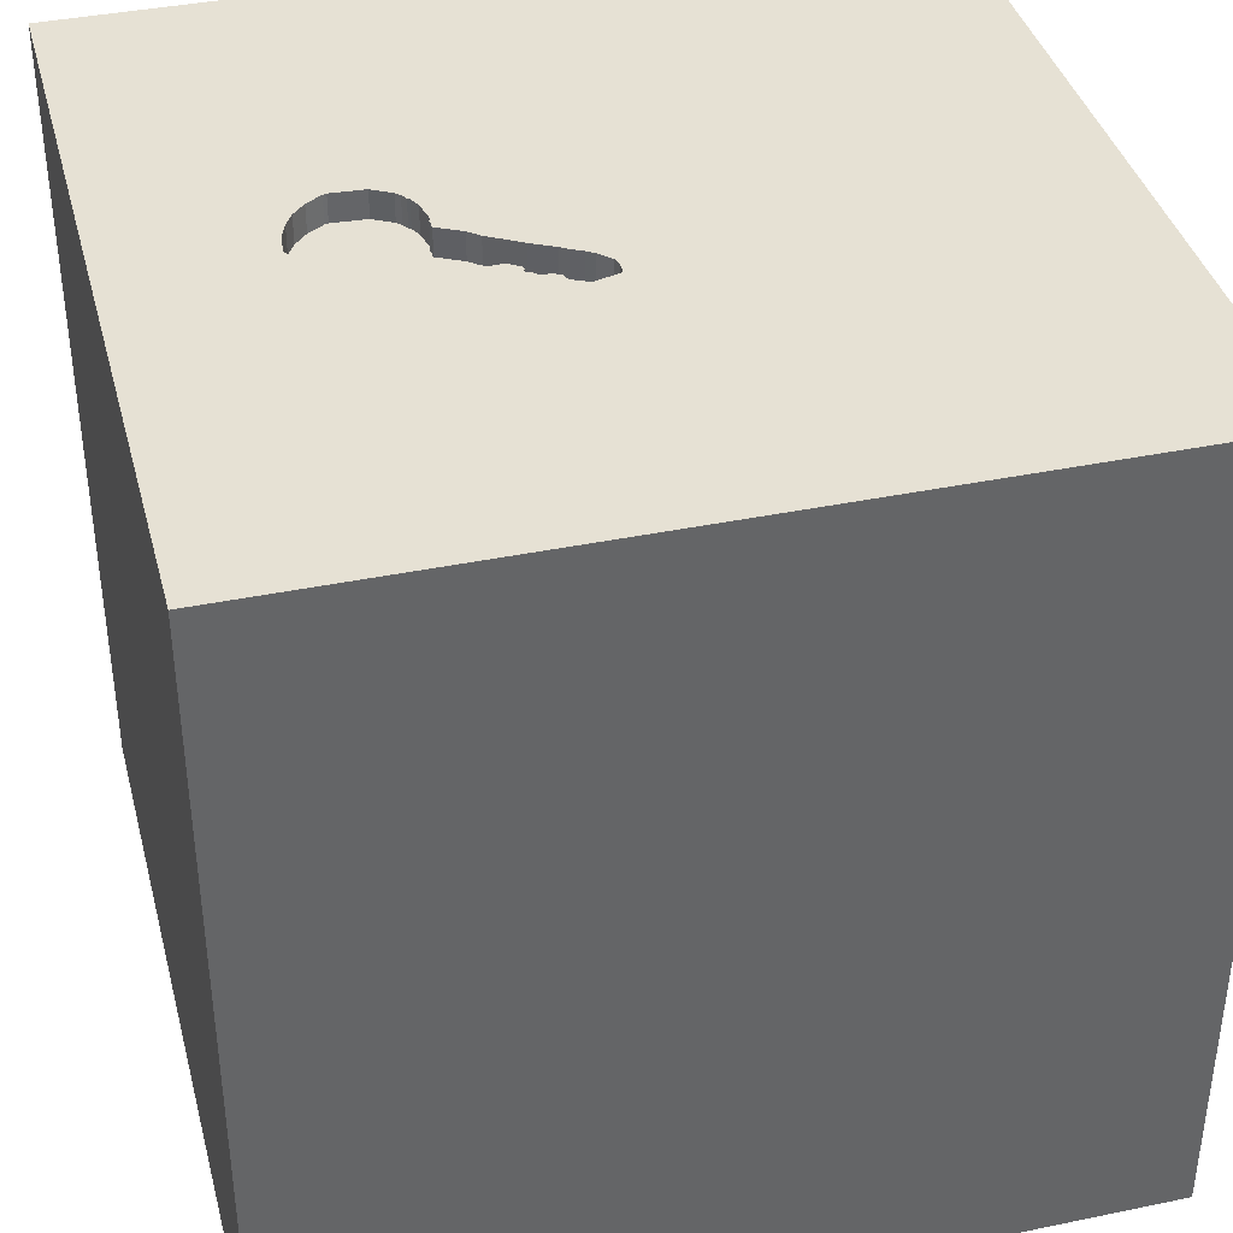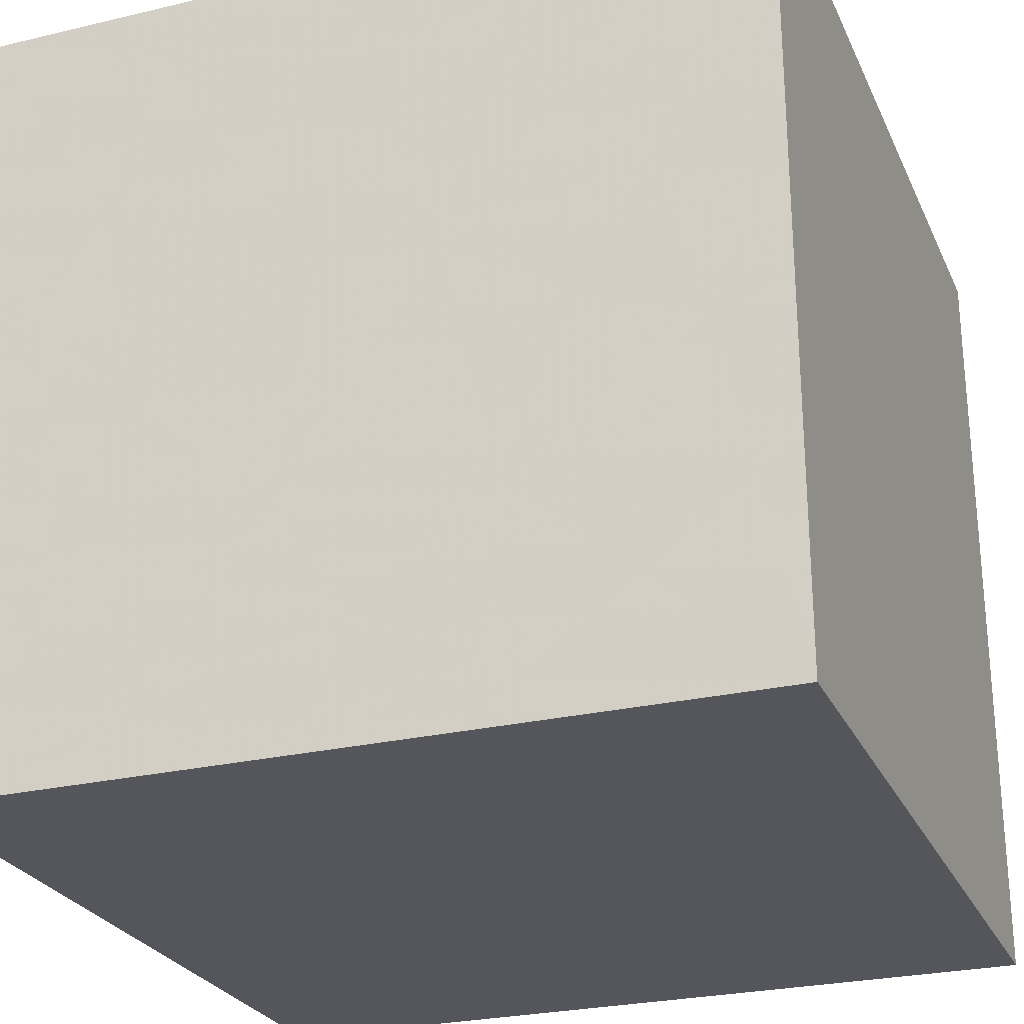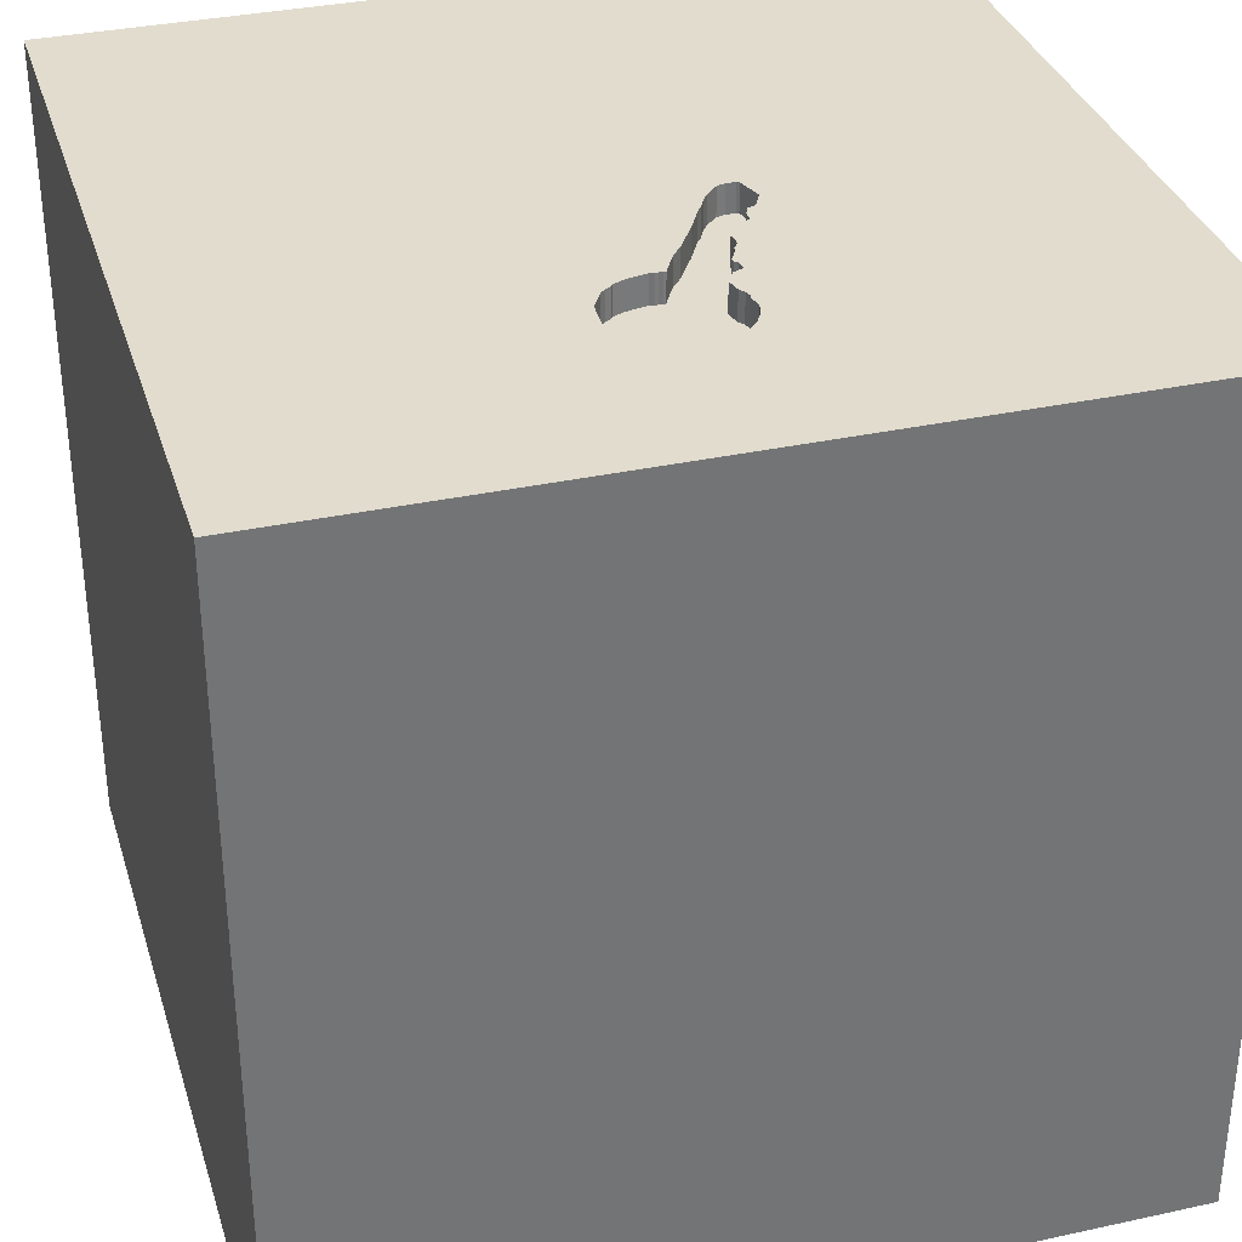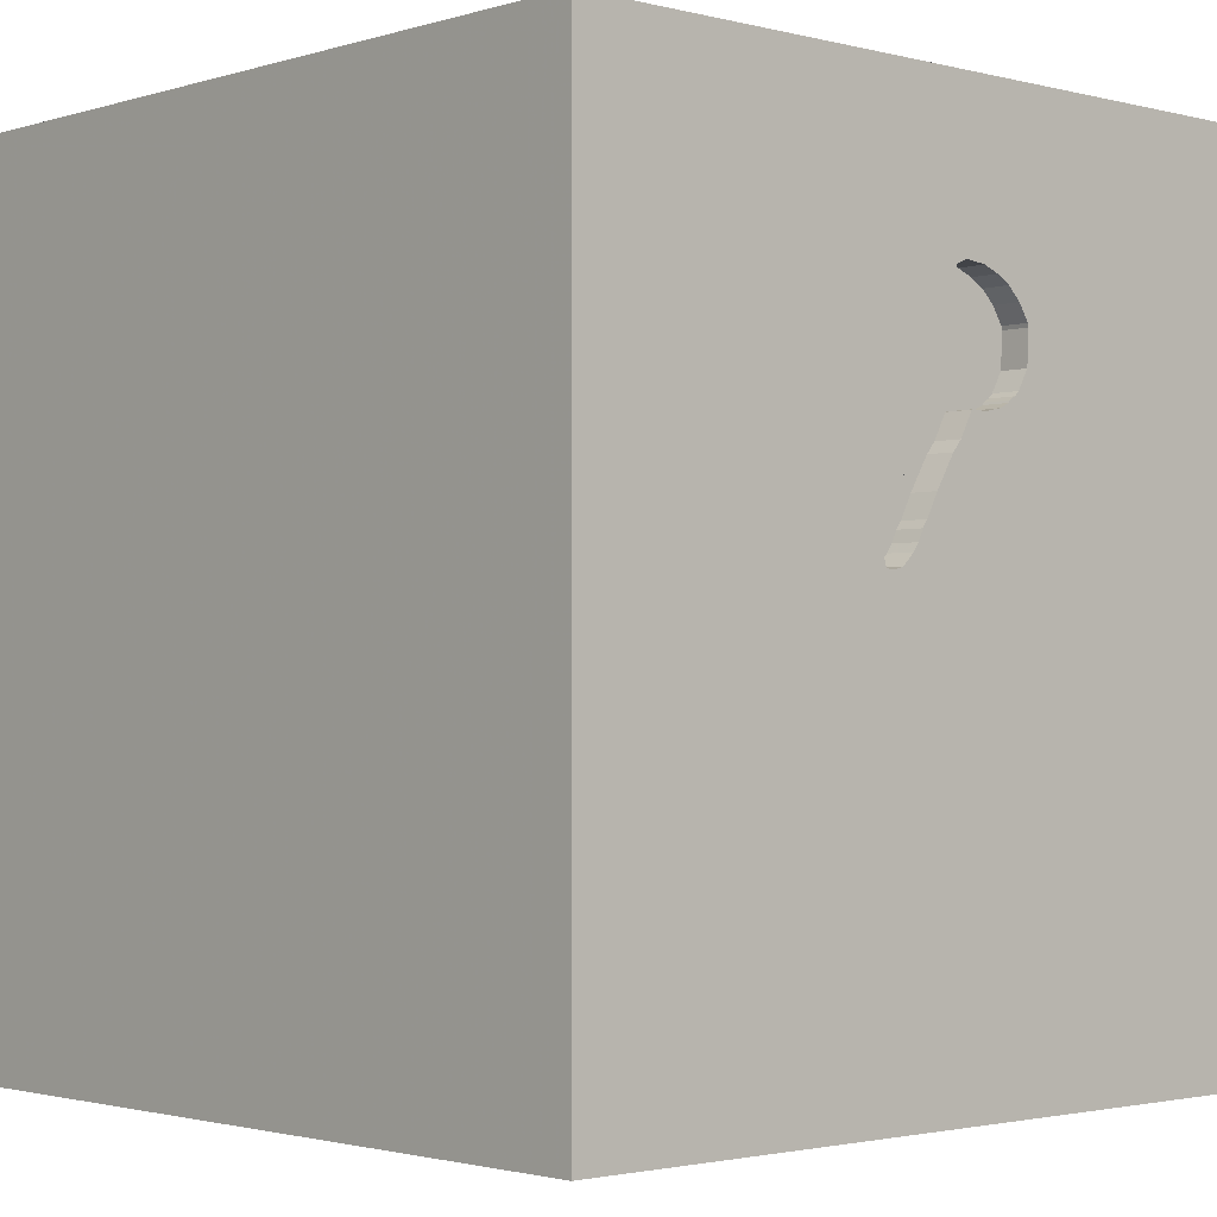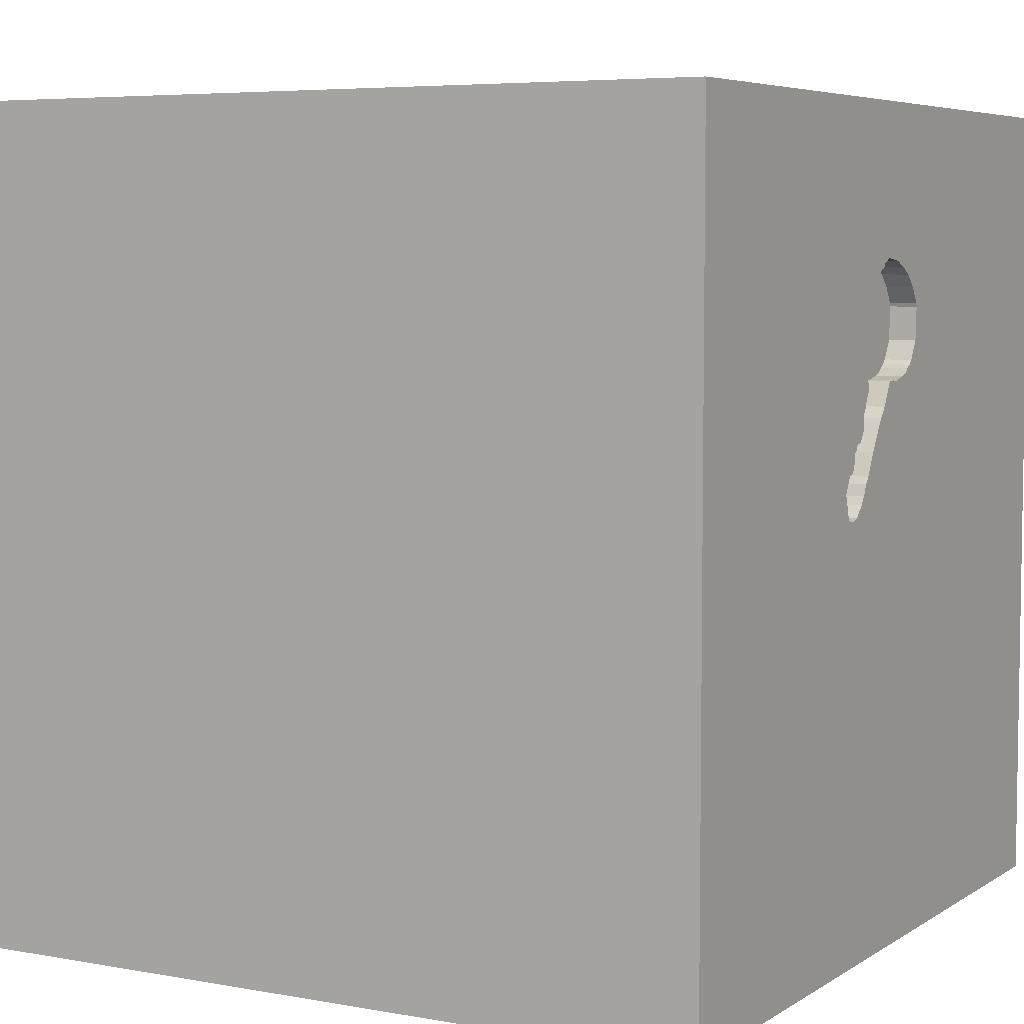
<metadata>
{"format":"obj","ext":"obj","renderer":"f3d","projection":"perspective","resolution":1024,"background":"white","views":[{"elev":39.0,"azim":75.5,"up":"+Y"},{"elev":-26.3,"azim":20.5,"up":"+Z"},{"elev":34.1,"azim":-16.4,"up":"+Y"},{"elev":-1.9,"azim":137.5,"up":"+Z"},{"elev":5.7,"azim":119.3,"up":"+Z"}]}
</metadata>
<code>
o key_49
v 0.1175 1.5 0.6339
v -0.2384 1.5 0.8555
v 0.2895 1.5 0.2634
v 0.2895 1.4 0.2634
v -0.1915 1.5 0.9005
v -0.1915 1.4 0.9005
v -0.2782 1.5 0.7854
v -0.2782 1.4 0.7854
v 0.1557 1.5 0.783
v 0.1557 1.4 0.783
v 0.08675 1.5 0.9034
v 0.08675 1.4 0.9034
v 0.1731 1.5 0.5748
v 0.1731 1.4 0.5748
v -1.12 0.2083 -1.5
v -1.107 0.4297 1.5
v -1.003 1.042 -1.5
v -0.6771 1.198 1.5
v -0.7812 -1.5 -0.1823
v -0.7812 -1.5 1.302
v -1.042 -1.5 -0.5339
v -0.6641 -1.5 -1.25
v -1.053 1.5 0.1188
v -0.6641 1.5 1.139
v -0.4688 -1.081 -1.5
v 0.2773 1.5 0.3037
v 0.1212 1.5 0.2907
v 0.1212 1.4 0.2907
v 0.1766 1.5 0.5369
v 0.1766 1.4 0.5369
v 0.1586 1.5 0.5811
v -0.02646 1.5 0.5297
v 0.1823 -0.7812 1.5
v 0.1823 0.4818 1.5
v 0.4167 -0.1562 1.5
v -0.03255 0.7975 -1.5
v 0.3125 1.094 1.5
v 0.3906 -0.2865 -1.5
v 0.5143 -1.5 -0.6641
v 0.3125 -1.5 0.2344
v 0.5208 -1.5 1.198
v -0.1302 -1.5 -1.5
v 0.4427 -1.5 -1.25
v -0.1302 -1.5 1.5
v 0.3255 1.5 -0.2783
v 0.4427 1.5 0.4688
v 0.3111 1.5 0.06607
v 0.1823 1.5 1.094
v -0.1302 1.5 -1.5
v 0.3134 1.5 0.2284
v 0.4687 1.5 -1.224
v 0.1302 1.5 1.5
v 0.7292 -1.198 -1.5
v 0.625 -1.224 1.5
v 0.1366 1.5 0.6943
v 0.2111 1.5 0.4258
v 0.2111 1.4 0.4258
v -0.2159 1.5 0.5812
v -0.1668 1.5 0.9146
v 0.3342 1.5 0.07096
v 0.1467 1.5 0.7415
v 0.1467 1.4 0.7415
v -0.1501 1.5 0.5425
v -0.1501 1.4 0.5425
v 0.1441 1.5 0.5873
v 0.1441 1.4 0.5873
v -0.1823 -1.146 1.5
v 0 -0.1562 1.5
v -0.1823 1.068 1.5
v 0 -1.5 -1.042
v -0.1302 -1.5 0.2865
v -0.02604 -1.5 1.068
v -0.2865 -1.5 -0.5729
v -0.1087 1.5 0.5338
v -0.07576 1.5 0.5269
v -0.1129 1.5 0.9398
v 0.2491 1.5 0.3276
v 0.2491 1.4 0.3276
v -0.006809 1.5 0.9589
v -0.006809 1.4 0.9589
v 0.1288 1.5 0.6839
v 0.1503 1.5 0.729
v 0.1503 1.4 0.729
v 1.022 0.7682 -1.5
v 1.25 0.3906 1.5
v 1.5 1.5 1.5
v 1.25 -0.3255 -1.5
v 1.042 -1.5 0.4297
v 1.23 -1.5 -0.2214
v 0.9245 -1.5 1.016
v 1.204 1.5 0.3516
v 1.029 -0.2865 1.5
v 0.2922 1.5 0.2904
v -0.1422 1.5 0.9287
v -0.1422 1.4 0.9287
v 0.01938 1.5 0.4432
v 0.326 1.5 0.06626
v 0.326 1.4 0.06626
v 0.1432 1.5 0.7031
v -0.08545 1.5 0.9502
v -0.08545 1.4 0.9502
v 0.1432 1.4 0.7031
v 0.04173 1.5 0.9249
v 0.04173 1.4 0.9249
v 0.2554 1.5 0.3293
v 0.2634 1.5 0.07404
v 0.2634 1.4 0.07404
v -0.2384 1.4 0.8555
v 0.2824 1.5 0.3012
v -0.625 -1.042 1.5
v -0.4427 -0.2214 -1.5
v -0.9701 -1.5 0.651
v -0.4948 -1.5 0.7812
v -0.5599 1.5 -0.8496
v -0.4687 -0.4427 1.5
v -1.5 -1.016 -0.8724
v -1.5 -0.8203 0.2344
v -1.5 -0.7292 1.276
v -1.5 -0.8333 -1.5
v -1.5 -0.8333 -1.25
v -1.5 0.2083 0.4557
v -1.5 0.5208 1.042
v -1.5 0.6641 -0.4492
v -1.5 0.1302 -1.5
v -1.5 0.625 -1.107
v -1.5 -0.1562 1.5
v -1.5 0.02604 -1.094
v -1.5 0 0
v -1.5 0.05208 1.029
v -1.5 0 -0.4687
v -1.5 1.198 -0.8333
v -1.5 1.042 0.4167
v -1.5 1.185 -0.1823
v -1.5 1.5 1.5
v -1.5 1.5 -1.5
v -1.5 1.198 0.8333
v -1.5 -0.5208 0.651
v -1.5 -0.4687 -0.4167
v -1.5 -1.5 -0.8333
v -1.5 -1.5 0.1302
v -1.5 -1.5 1.5
v -1.5 -1.5 -1.5
v -1.5 0.625 0
v -1.5 1.5 0.1042
v -1.5 -1.198 0.8073
v -1.5 -1.25 -0.2083
v -1.5 -0.4167 -1.042
v 0.1672 1.5 0.5279
v -0.05404 1.5 0.5302
v -0.2715 1.5 0.6657
v 0.1514 1.5 0.8096
v 0.1514 1.4 0.8096
v 0.1823 1.5 0.1839
v 0.1823 1.4 0.1839
v 0.1639 1.5 0.2097
v 0.1639 1.4 0.2097
v 0.625 -0.7292 1.5
v 0.7812 -1.5 -0.02604
v 1.5 -1.5 -1.5
v 1.5 -1.5 1.5
v 0.9375 1.5 1.074
v 1.5 1.5 -1.5
v 0.3616 1.5 0.1629
v 0.7552 0.625 1.5
v -0.07576 1.4 0.5269
v 0.05034 1.5 0.9226
v 0.2922 1.4 0.2904
v 0.2215 1.5 0.1155
v -0.194 1.5 0.5683
v -0.194 1.4 0.5683
v 0.2935 1.5 0.06584
v 0.2935 1.4 0.06584
v 0.2617 1.5 0.3311
v 0.2617 1.4 0.3311
v 0.1927 1.5 0.4516
v 0.1927 1.4 0.4516
v 0.3301 1.5 0.06861
v 0.1074 1.5 0.3136
v 1.5 -0.8626 -1.061
v 1.5 -1.029 0.7324
v 1.5 -1.042 -0.2083
v 1.5 -0.1042 -1.5
v 1.5 0.3385 -0.8333
v 1.5 0.1042 1.5
v 1.5 -0.2083 0.1237
v 1.5 0.9896 -0.05859
v 1.5 0.9375 1.12
v 1.5 -1.5 -0.1302
v 1.5 1.5 -0.1562
v 1.5 -0.3223 1.165
v 0.2098 1.5 0.3995
v 0.2015 1.5 0.144
v -1.152 -0.638 -1.5
v -1.198 -0.8073 1.5
v -1.12 -0.2604 1.5
v -1.211 -1.5 0.2604
v -1.302 1.5 -0.9115
v 0.1288 1.4 0.6839
v 0.05895 1.5 0.9202
v 0.05895 1.4 0.9202
v 0.1637 1.5 0.5149
v 0.1637 1.4 0.5149
v 0.1888 1.5 0.4711
v 0.1672 1.4 0.5279
v 0.2362 1.5 0.3311
v 0.2362 1.4 0.3311
v -0.4427 0.2214 1.5
v -0.2749 1.5 0.7255
v 0.1762 1.5 0.493
v 0.03233 1.5 0.9413
v 0.03233 1.4 0.9413
v 0.2015 1.4 0.144
v 0.2215 1.4 0.1155
v 0.1196 1.5 0.8714
v 0.1196 1.4 0.8714
v 0.1888 1.4 0.4711
v 0.2773 1.4 0.3037
v 0.1431 1.5 0.8303
v -0.03507 1.5 0.532
v -0.03507 1.4 0.532
v 0.01938 1.4 0.4432
v 0.3314 1.5 0.222
v 0.3314 1.4 0.222
v 0.1431 1.4 0.8303
v -0.04759 1.5 0.5285
v -0.04759 1.4 0.5285
v 0.3342 1.4 0.07096
v -0.2747 1.5 0.7983
v -0.2747 1.4 0.7983
v 0.2084 1.5 0.3733
v -0.2715 1.4 0.6657
v -0.02646 1.4 0.5297
v 0.07285 1.5 0.9118
v -0.2159 1.4 0.5812
v 0.1821 1.5 0.5654
v 0.1821 1.4 0.5654
v 0.05267 1.5 0.4041
v 0.304 1.5 0.2318
v 0.304 1.4 0.2318
v 0.1175 1.4 0.6339
v 0.3616 1.4 0.1629
v 0.2084 1.4 0.3733
v -0.2323 1.5 0.5972
v -0.1893 1.5 0.5601
v -0.1893 1.4 0.5601
v 0.05267 1.4 0.4041
v 0.2967 1.5 0.2476
v -0.0605 1.5 0.532
v -0.0605 1.4 0.532
v -0.2323 1.4 0.5972
v 0.2875 1.5 0.2986
v 0.2875 1.4 0.2986
f 118 145 141
f 126 118 141
f 141 112 20
f 194 126 141
f 145 140 141
f 44 110 141
f 140 112 141
f 20 44 141
f 140 196 112
f 110 194 141
f 118 137 145
f 145 146 140
f 44 67 110
f 194 195 126
f 117 146 145
f 112 113 20
f 20 72 44
f 126 129 118
f 113 72 20
f 129 137 118
f 137 117 145
f 110 195 194
f 110 115 195
f 195 16 126
f 126 122 129
f 44 54 67
f 67 115 110
f 134 122 126
f 146 139 140
f 140 21 196
f 160 54 44
f 16 134 126
f 129 121 137
f 139 21 140
f 72 160 44
f 67 33 115
f 115 207 195
f 196 19 112
f 72 41 160
f 54 33 67
f 146 116 139
f 21 19 196
f 139 142 21
f 112 71 113
f 113 71 72
f 207 16 195
f 137 128 117
f 117 138 146
f 19 71 112
f 54 157 33
f 33 68 115
f 122 121 129
f 121 128 137
f 72 40 41
f 41 90 160
f 68 207 115
f 116 142 139
f 71 40 72
f 128 138 117
f 138 116 146
f 134 136 122
f 40 90 41
f 33 35 68
f 16 18 134
f 21 73 19
f 19 73 71
f 157 35 33
f 207 18 16
f 122 132 121
f 128 130 138
f 138 147 116
f 68 34 207
f 136 132 122
f 120 142 116
f 142 22 21
f 40 88 90
f 160 157 54
f 121 143 128
f 22 73 21
f 73 40 71
f 157 92 35
f 132 143 121
f 130 147 138
f 147 120 116
f 120 119 142
f 160 92 157
f 35 34 68
f 34 69 207
f 69 18 207
f 128 123 130
f 193 142 119
f 158 88 40
f 24 23 134
f 143 123 128
f 73 39 40
f 90 88 160
f 132 133 143
f 130 127 147
f 193 25 142
f 39 158 40
f 134 132 136
f 147 119 120
f 92 34 35
f 134 144 132
f 22 70 73
f 70 39 73
f 190 160 180
f 160 184 92
f 92 164 34
f 34 37 69
f 208 23 24
f 23 144 134
f 133 123 143
f 123 127 130
f 111 25 193
f 142 42 22
f 158 89 88
f 185 190 180
f 190 184 160
f 69 134 18
f 147 124 119
f 25 42 142
f 69 52 134
f 144 133 132
f 125 127 123
f 127 124 147
f 193 119 124
f 88 188 160
f 184 85 92
f 85 164 92
f 164 37 34
f 24 134 52
f 15 193 124
f 42 70 22
f 89 188 88
f 180 160 188
f 48 24 52
f 7 208 24
f 228 7 24
f 24 2 228
f 74 75 23
f 23 208 150
f 63 74 23
f 244 63 23
f 58 169 244
f 23 150 243
f 58 244 23
f 23 243 58
f 111 193 15
f 38 25 111
f 70 43 39
f 39 89 158
f 181 180 188
f 76 24 48
f 24 76 94
f 5 2 24
f 24 94 59
f 24 59 5
f 123 131 125
f 185 180 181
f 100 76 48
f 48 210 79
f 79 100 48
f 248 149 225
f 75 248 225
f 225 219 32
f 75 225 32
f 178 23 75
f 133 131 123
f 125 124 127
f 39 159 89
f 37 52 69
f 199 166 103
f 48 214 11
f 199 103 210
f 48 11 233
f 199 210 48
f 48 233 199
f 75 32 96
f 96 237 178
f 75 96 178
f 45 23 178
f 36 38 111
f 42 43 70
f 43 159 39
f 186 190 185
f 187 184 190
f 164 86 37
f 46 82 61
f 214 48 46
f 218 214 46
f 151 218 46
f 46 61 9
f 46 9 151
f 178 27 155
f 192 168 45
f 45 178 155
f 155 153 192
f 45 155 192
f 45 114 23
f 36 111 15
f 84 38 36
f 53 42 25
f 183 186 185
f 186 187 190
f 46 55 99
f 99 82 46
f 171 47 45
f 45 168 106
f 45 106 171
f 131 135 125
f 38 53 25
f 85 86 164
f 161 48 52
f 31 65 1
f 13 31 1
f 1 81 55
f 1 55 46
f 13 1 46
f 235 13 46
f 46 148 29
f 46 29 235
f 45 47 97
f 97 177 60
f 45 97 60
f 144 131 133
f 42 159 43
f 86 52 37
f 46 48 161
f 201 148 46
f 203 209 201
f 56 175 203
f 203 201 46
f 56 203 46
f 60 163 45
f 197 144 23
f 144 135 131
f 125 135 124
f 17 15 124
f 17 36 15
f 53 159 42
f 184 86 85
f 191 56 46
f 105 77 205
f 46 26 173
f 173 105 205
f 205 230 191
f 191 46 173
f 173 205 191
f 222 50 46
f 163 222 46
f 114 197 23
f 197 135 144
f 17 124 135
f 89 159 188
f 179 181 188
f 179 185 181
f 187 86 184
f 161 52 86
f 91 46 161
f 46 50 238
f 46 238 247
f 109 26 46
f 251 109 46
f 46 247 3
f 93 251 46
f 46 3 93
f 179 188 159
f 183 185 179
f 162 186 183
f 45 163 46
f 162 51 45
f 45 46 91
f 51 114 45
f 84 87 38
f 87 53 38
f 114 135 197
f 49 114 51
f 49 36 17
f 162 84 36
f 189 186 162
f 86 187 186
f 86 91 161
f 189 45 91
f 162 49 51
f 49 135 114
f 49 17 135
f 162 36 49
f 182 87 84
f 159 53 87
f 182 183 179
f 189 86 186
f 189 91 86
f 162 45 189
f 162 182 84
f 182 159 87
f 182 179 159
f 162 183 182
f 170 250 231
f 234 250 170
f 108 170 231
f 231 250 150
f 250 234 243
f 234 170 58
f 249 170 108
f 108 231 8
f 243 150 250
f 150 208 231
f 58 243 234
f 169 58 170
f 170 249 64
f 6 249 108
f 229 108 8
f 8 231 208
f 208 7 8
f 170 245 169
f 170 64 245
f 249 165 64
f 249 6 198
f 2 5 6
f 6 108 2
f 108 229 2
f 229 8 228
f 7 228 8
f 244 169 245
f 63 244 245
f 245 64 63
f 165 249 75
f 64 165 74
f 74 63 64
f 198 220 249
f 95 198 6
f 5 59 6
f 228 2 229
f 248 75 249
f 165 75 74
f 220 198 240
f 249 220 226
f 104 198 95
f 59 94 95
f 95 6 59
f 149 248 249
f 249 226 149
f 240 232 220
f 81 1 240
f 240 198 81
f 219 225 226
f 226 220 219
f 62 198 104
f 101 104 95
f 95 94 76
f 225 149 226
f 232 240 66
f 32 219 220
f 220 232 32
f 198 62 102
f 215 62 104
f 104 101 80
f 101 95 76
f 76 100 101
f 66 202 232
f 1 65 66
f 66 240 1
f 55 81 198
f 198 102 55
f 102 62 83
f 215 224 62
f 215 104 12
f 104 80 211
f 100 79 80
f 80 101 100
f 202 66 204
f 202 221 232
f 65 31 66
f 232 221 96
f 96 32 232
f 102 99 55
f 102 83 99
f 83 62 61
f 61 82 83
f 224 215 218
f 152 62 224
f 215 12 214
f 200 12 104
f 210 103 104
f 104 211 210
f 79 210 211
f 211 80 79
f 202 204 148
f 148 201 202
f 66 14 204
f 202 246 221
f 31 13 14
f 14 66 31
f 82 99 83
f 214 218 215
f 218 151 224
f 62 152 10
f 152 224 151
f 11 214 12
f 233 11 12
f 12 200 233
f 166 199 200
f 200 104 166
f 103 166 104
f 201 209 202
f 204 14 30
f 216 246 202
f 237 96 221
f 221 246 237
f 9 61 62
f 62 10 9
f 10 152 9
f 151 9 152
f 199 233 200
f 204 30 148
f 209 203 216
f 216 202 209
f 30 14 236
f 246 216 176
f 13 235 236
f 236 14 13
f 29 148 30
f 30 236 29
f 176 242 246
f 203 175 176
f 176 216 203
f 178 237 246
f 246 28 178
f 235 29 236
f 176 57 242
f 28 246 242
f 175 56 176
f 28 27 178
f 57 176 56
f 191 230 242
f 242 57 191
f 242 206 28
f 28 156 27
f 56 191 57
f 230 205 206
f 206 242 230
f 206 156 28
f 155 27 156
f 4 156 206
f 153 155 156
f 156 154 153
f 205 77 78
f 78 206 205
f 156 4 154
f 4 206 217
f 206 78 217
f 77 105 78
f 239 154 4
f 217 167 4
f 192 153 154
f 154 212 192
f 217 78 174
f 105 173 174
f 174 78 105
f 239 212 154
f 247 238 239
f 239 4 247
f 252 167 217
f 4 167 3
f 217 174 26
f 173 26 174
f 239 213 212
f 3 247 4
f 239 238 50
f 167 252 93
f 109 251 252
f 252 217 109
f 93 3 167
f 212 213 192
f 26 109 217
f 241 213 239
f 50 222 223
f 223 239 50
f 251 93 252
f 168 192 213
f 213 241 107
f 239 223 241
f 222 163 223
f 213 107 168
f 172 107 241
f 241 223 163
f 106 168 107
f 171 106 107
f 107 172 171
f 241 227 172
f 163 60 241
f 227 241 60
f 98 172 227
f 47 171 172
f 172 98 47
f 60 177 227
f 177 97 98
f 98 227 177
f 98 97 47

</code>
